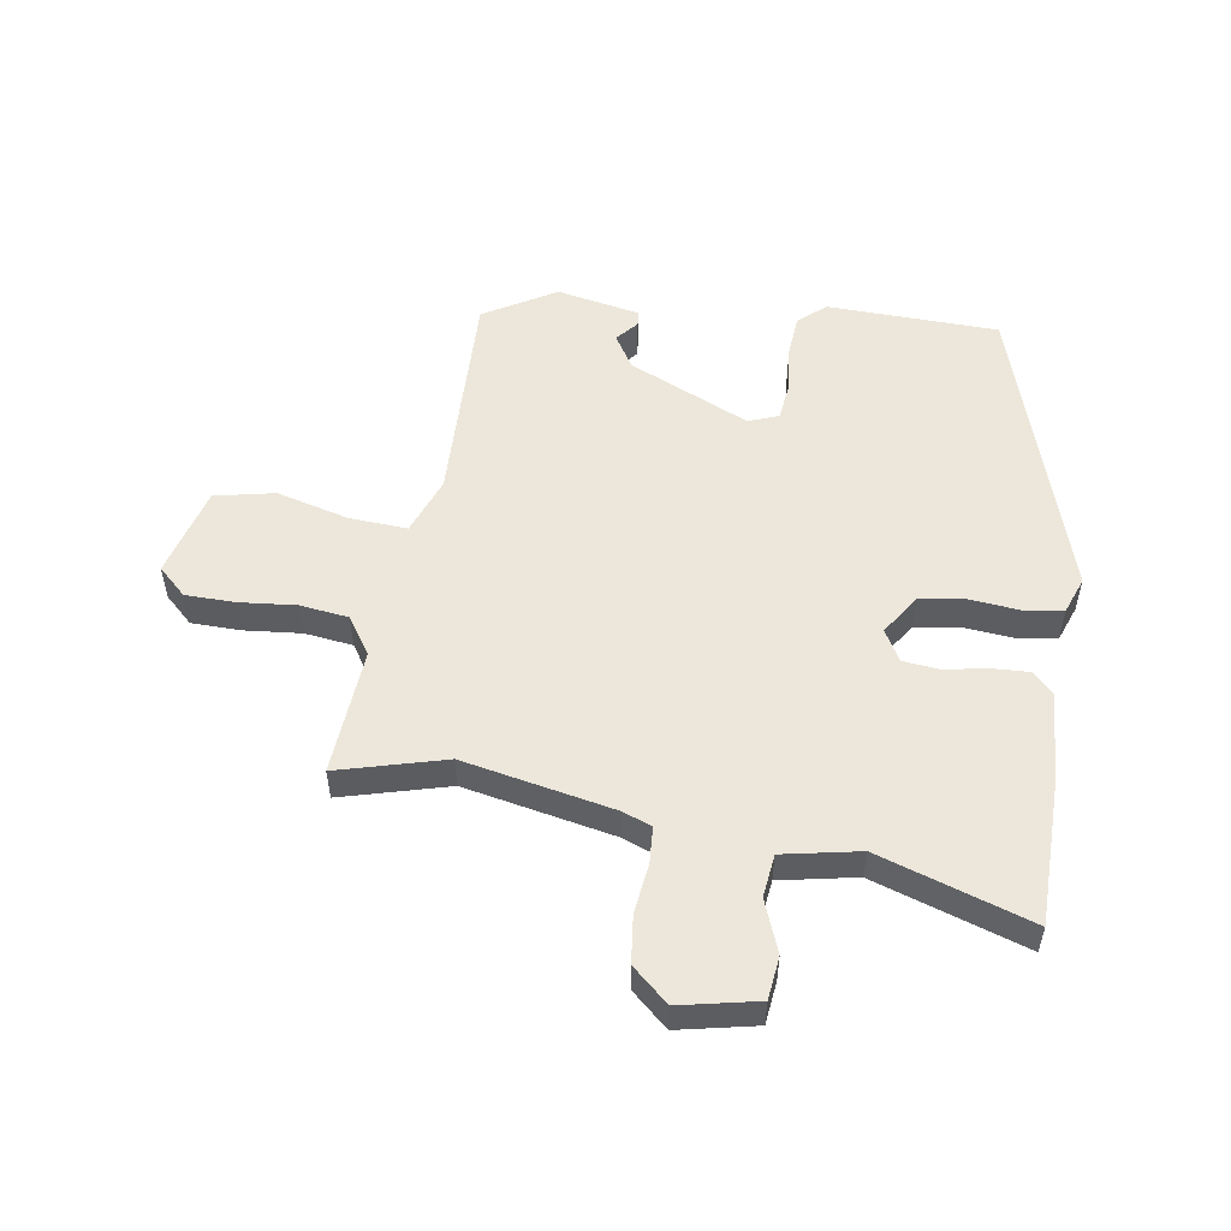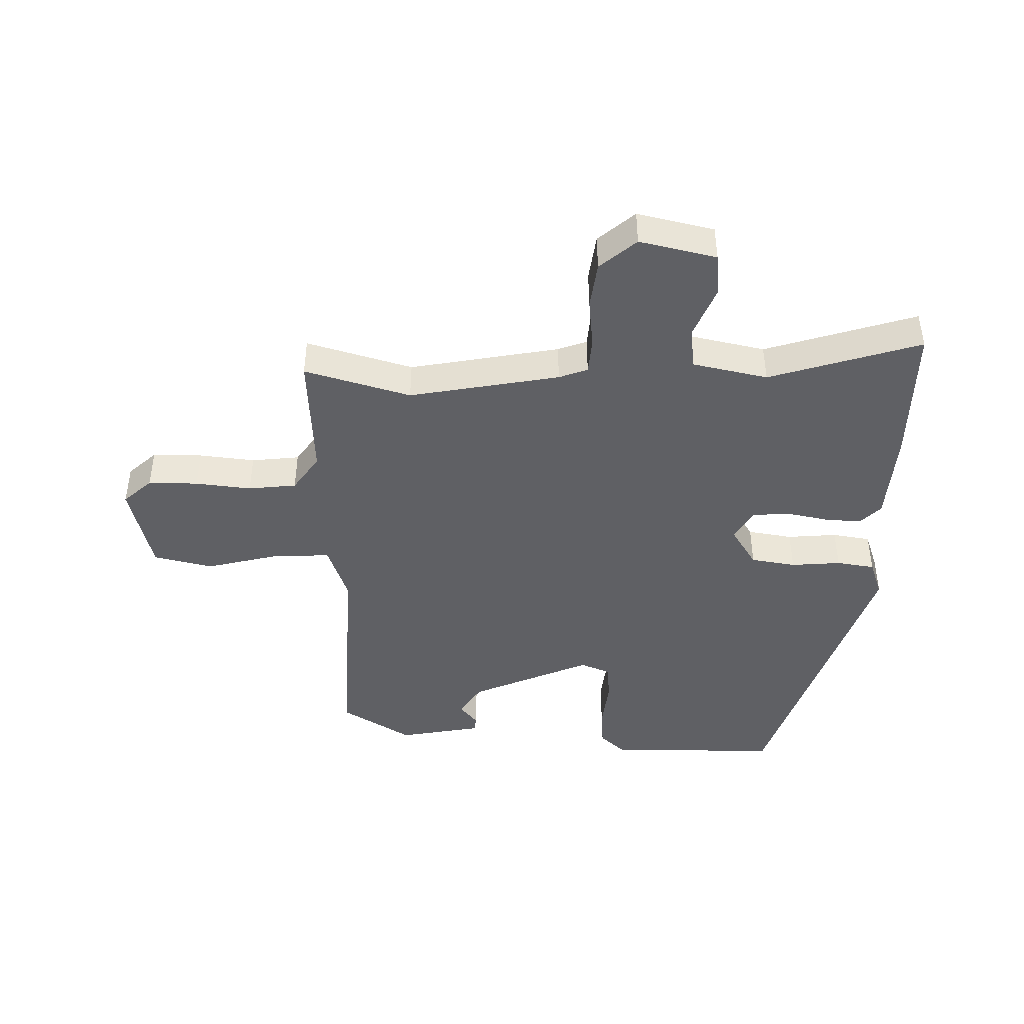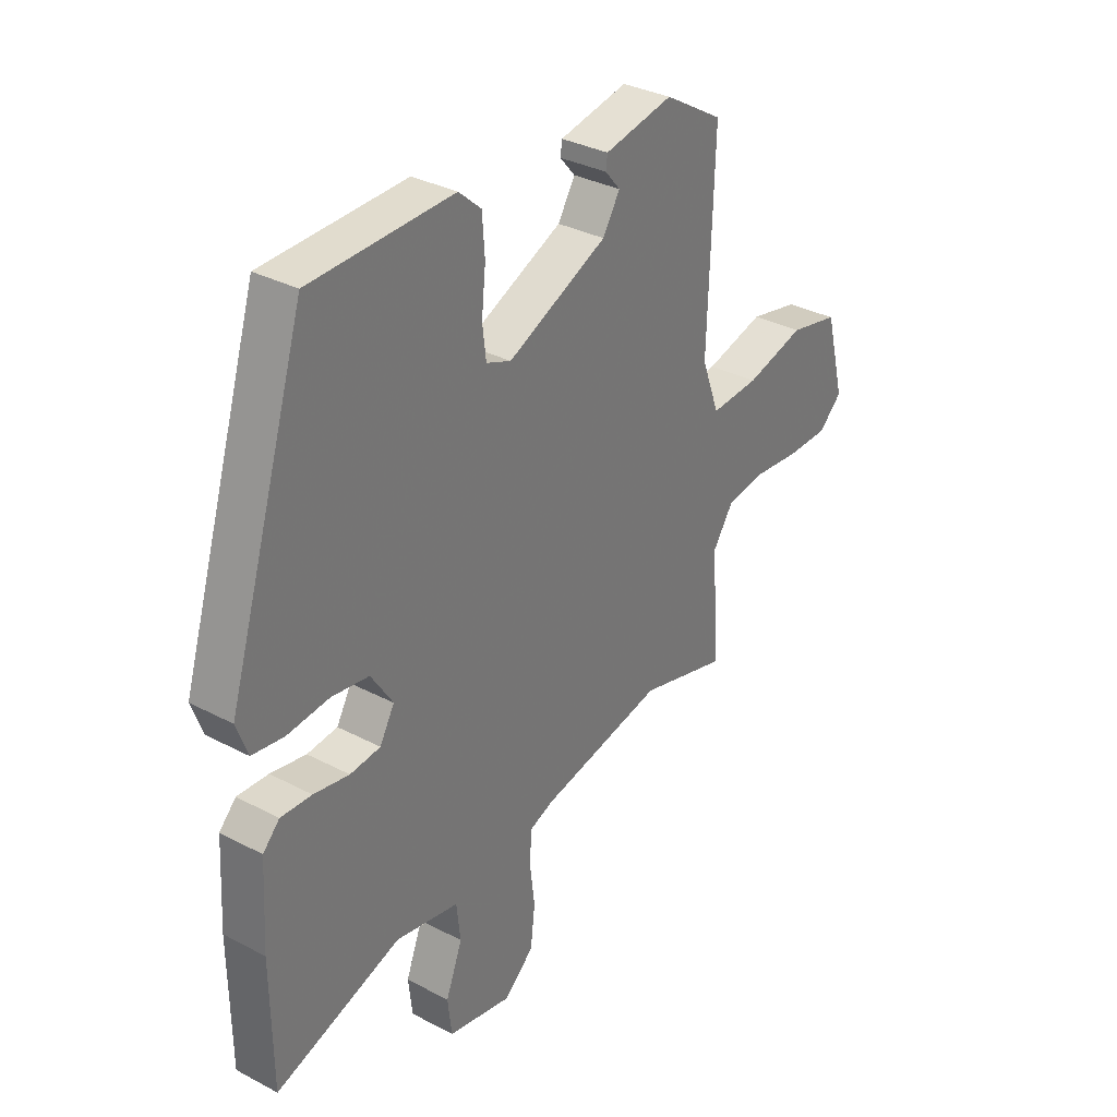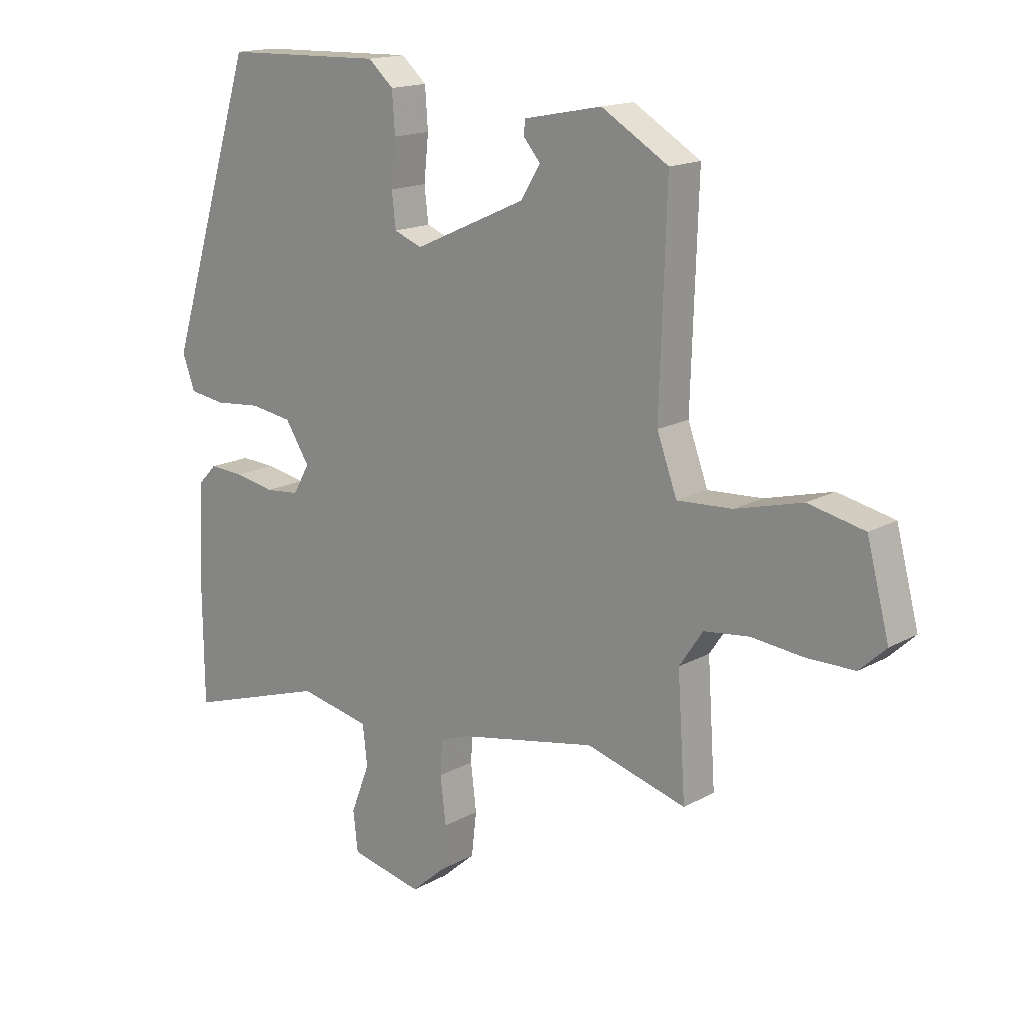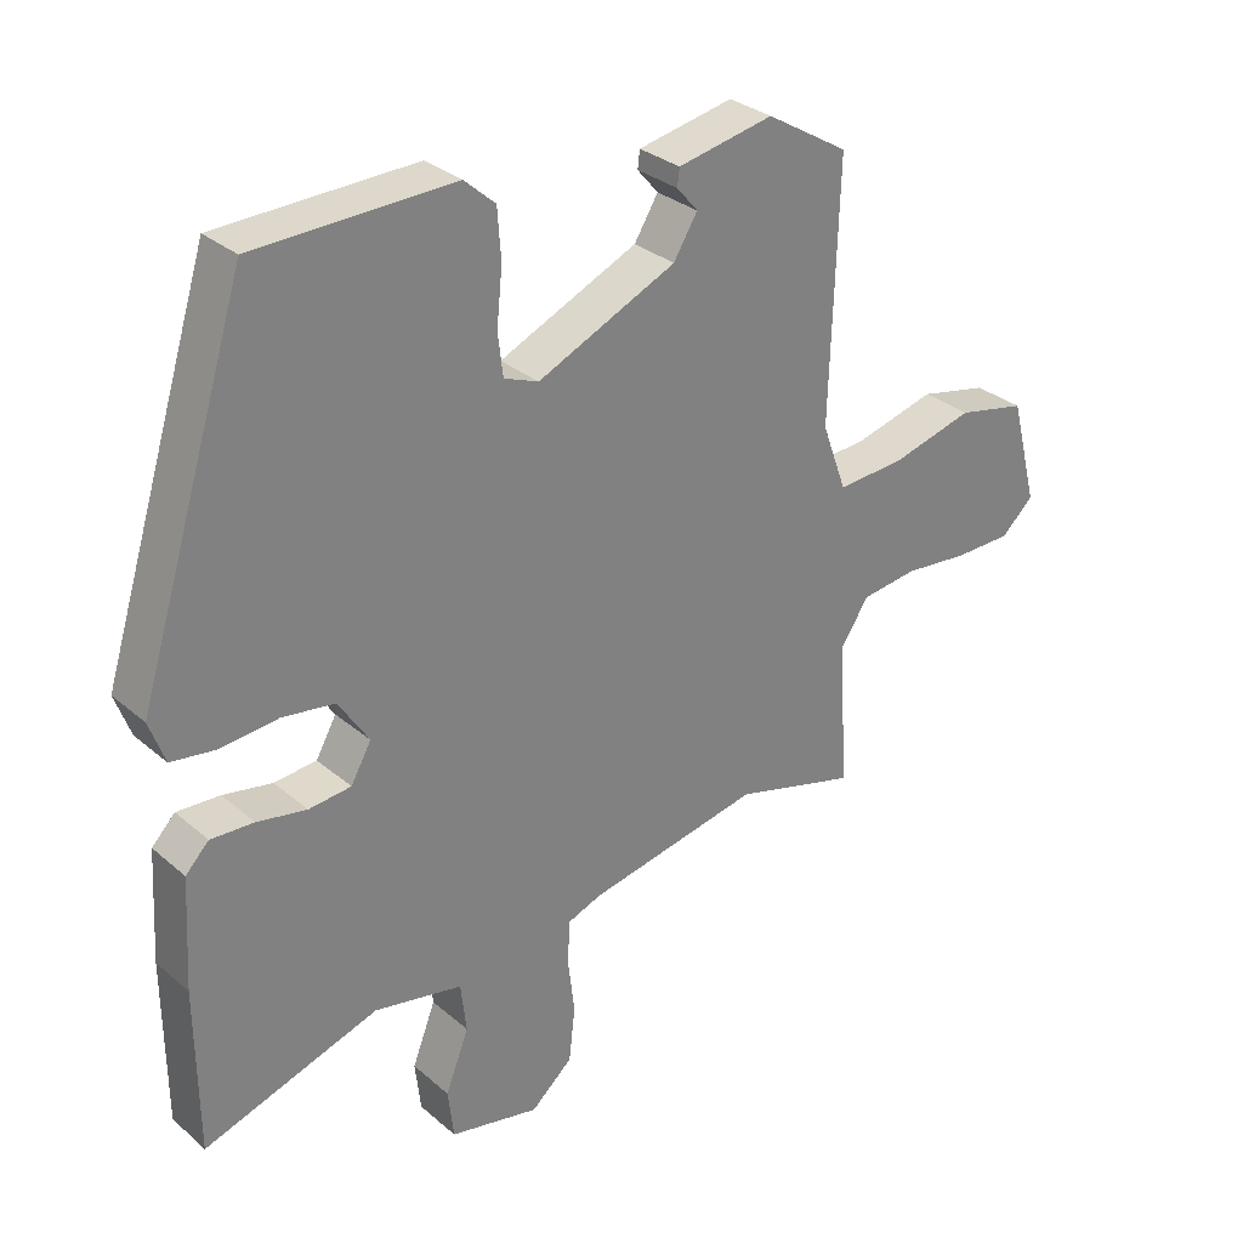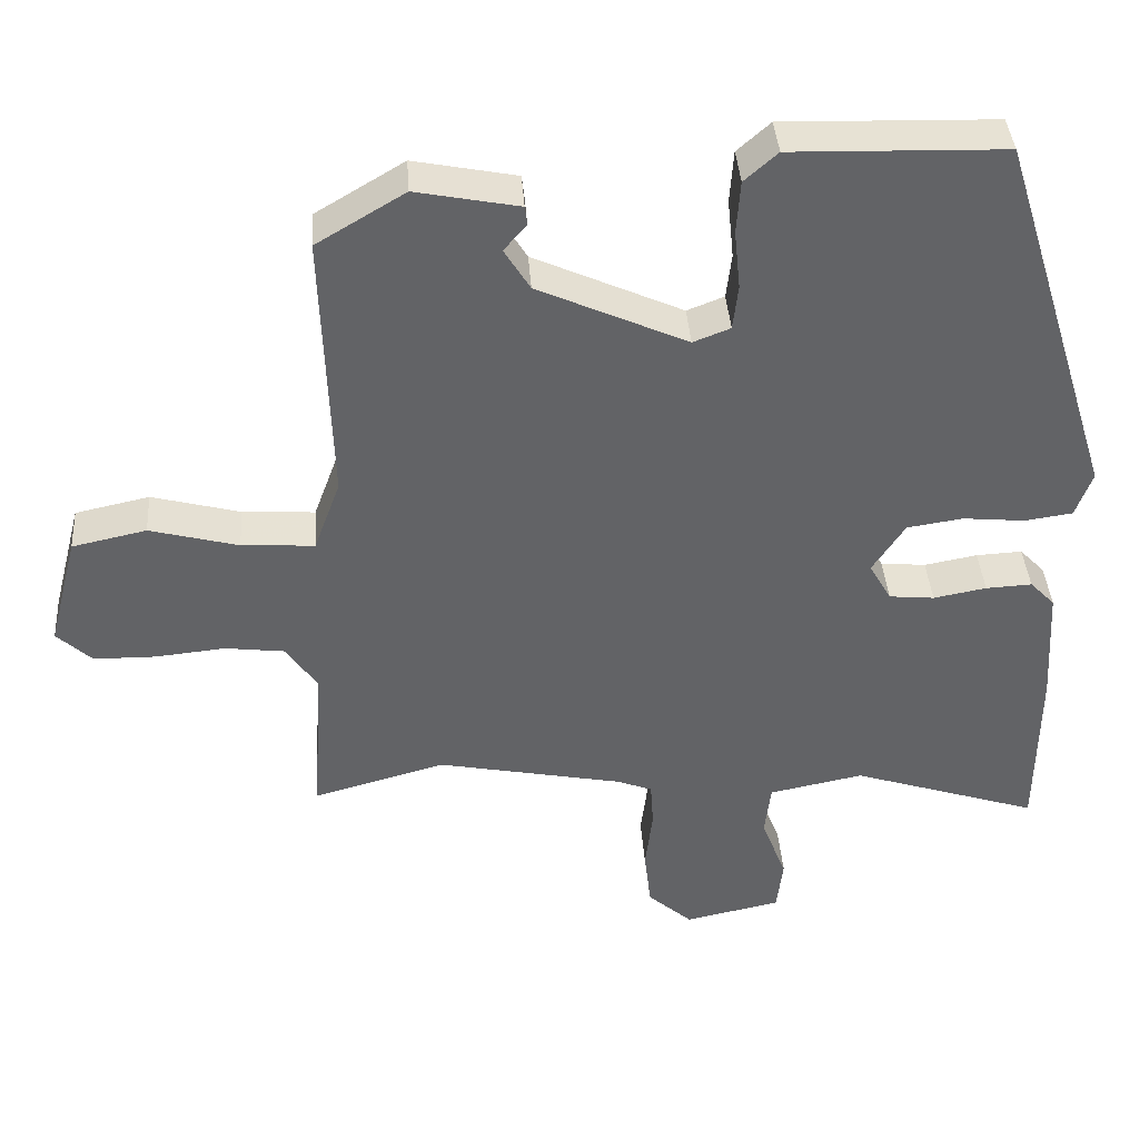
<metadata>
{"format":"obj","ext":"obj","renderer":"f3d","projection":"perspective","resolution":1024,"background":"white","views":[{"elev":53.2,"azim":-171.0,"up":"+Y"},{"elev":-43.9,"azim":178.1,"up":"+Y"},{"elev":33.1,"azim":-54.0,"up":"+Z"},{"elev":16.1,"azim":41.4,"up":"+Z"},{"elev":30.5,"azim":-39.4,"up":"+Z"},{"elev":39.4,"azim":176.0,"up":"+Z"}]}
</metadata>
<code>
v -0.368 0.07 0.496
v -0.087 0.07 0.504
v -0.043 0.07 0.465
v -0.038 0.07 0.395
v -0.046 0.07 0.317
v -0.039 0.07 0.257
v 0.01 0.07 0.238
v 0.207 0.07 0.327
v 0.241 0.07 0.382
v 0.211 0.07 0.417
v 0.214 0.07 0.442
v 0.35 0.07 0.469
v 0.467 0.07 0.399
v 0.455 0.07 0.038
v 0.49 0.07 -0.057
v 0.586 0.07 -0.051
v 0.703 0.07 -0.02
v 0.801 0.07 -0.041
v 0.84 0.07 -0.19
v 0.794 0.07 -0.233
v 0.712 0.07 -0.234
v 0.62 0.07 -0.225
v 0.541 0.07 -0.235
v 0.5 0.07 -0.296
v 0.514 0.07 -0.504
v 0.339 0.07 -0.456
v 0.093 0.07 -0.505
v 0.046 0.07 -0.523
v 0.042 0.07 -0.583
v 0.052 0.07 -0.664
v 0.043 0.07 -0.741
v -0.016 0.07 -0.793
v -0.143 0.07 -0.766
v -0.151 0.07 -0.696
v -0.118 0.07 -0.611
v -0.126 0.07 -0.541
v -0.251 0.07 -0.516
v -0.499 0.07 -0.597
v -0.501 0.07 -0.366
v -0.492 0.07 -0.211
v -0.459 0.07 -0.177
v -0.398 0.07 -0.18
v -0.328 0.07 -0.193
v -0.268 0.07 -0.187
v -0.239 0.07 -0.136
v -0.282 0.07 -0.07
v -0.356 0.07 -0.059
v -0.438 0.07 -0.067
v -0.501 0.07 -0.058
v -0.523 0.07 0.002
v -0.368 0 0.496
v -0.087 0 0.504
v -0.043 0 0.465
v -0.038 0 0.395
v -0.046 0 0.317
v -0.039 0 0.257
v 0.01 0 0.238
v 0.207 0 0.327
v 0.241 0 0.382
v 0.211 0 0.417
v 0.214 0 0.442
v 0.35 0 0.469
v 0.467 0 0.399
v 0.455 0 0.038
v 0.49 0 -0.057
v 0.586 0 -0.051
v 0.703 0 -0.02
v 0.801 0 -0.041
v 0.84 0 -0.19
v 0.794 0 -0.233
v 0.712 0 -0.234
v 0.62 0 -0.225
v 0.541 0 -0.235
v 0.5 0 -0.296
v 0.514 0 -0.504
v 0.339 0 -0.456
v 0.093 0 -0.505
v 0.046 0 -0.523
v 0.042 0 -0.583
v 0.052 0 -0.664
v 0.043 0 -0.741
v -0.016 0 -0.793
v -0.143 0 -0.766
v -0.151 0 -0.696
v -0.118 0 -0.611
v -0.126 0 -0.541
v -0.251 0 -0.516
v -0.499 0 -0.597
v -0.501 0 -0.366
v -0.492 0 -0.211
v -0.459 0 -0.177
v -0.398 0 -0.18
v -0.328 0 -0.193
v -0.268 0 -0.187
v -0.239 0 -0.136
v -0.282 0 -0.07
v -0.356 0 -0.059
v -0.438 0 -0.067
v -0.501 0 -0.058
v -0.523 0 0.002
f 3 4 5
f 2 3 5
f 1 2 5
f 50 1 5
f 49 50 5
f 48 49 5
f 47 48 5
f 46 47 5 6
f 45 46 6 7
f 44 45 7 8
f 41 42 43
f 40 41 43
f 39 40 43
f 38 39 43
f 37 38 43
f 36 37 43 44
f 33 34 35
f 32 33 35
f 31 32 35
f 30 31 35
f 29 30 35
f 28 29 35 36
f 36 44 8
f 28 36 8
f 27 28 8
f 24 25 26
f 27 8 9
f 26 27 9
f 24 26 9
f 23 24 9
f 20 21 22
f 19 20 22
f 18 19 22
f 17 18 22
f 16 17 22
f 15 16 22 23
f 11 12 13 14
f 15 23 9
f 14 15 9
f 11 14 9
f 9 10 11
f 55 54 53
f 55 53 52
f 55 52 51
f 55 51 100
f 55 100 99
f 55 99 98
f 55 98 97
f 56 55 97 96
f 57 56 96 95
f 58 57 95 94
f 93 92 91
f 93 91 90
f 93 90 89
f 93 89 88
f 93 88 87
f 94 93 87 86
f 85 84 83
f 85 83 82
f 85 82 81
f 85 81 80
f 85 80 79
f 86 85 79 78
f 58 94 86
f 58 86 78
f 58 78 77
f 76 75 74
f 59 58 77
f 59 77 76
f 59 76 74
f 59 74 73
f 72 71 70
f 72 70 69
f 72 69 68
f 72 68 67
f 72 67 66
f 73 72 66 65
f 64 63 62 61
f 59 73 65
f 59 65 64
f 59 64 61
f 61 60 59
f 1 51 52 2
f 2 52 53 3
f 3 53 54 4
f 4 54 55 5
f 5 55 56 6
f 6 56 57 7
f 7 57 58 8
f 8 58 59 9
f 9 59 60 10
f 10 60 61 11
f 11 61 62 12
f 12 62 63 13
f 13 63 64 14
f 14 64 65 15
f 15 65 66 16
f 16 66 67 17
f 17 67 68 18
f 18 68 69 19
f 19 69 70 20
f 20 70 71 21
f 21 71 72 22
f 22 72 73 23
f 23 73 74 24
f 24 74 75 25
f 25 75 76 26
f 26 76 77 27
f 27 77 78 28
f 28 78 79 29
f 29 79 80 30
f 30 80 81 31
f 31 81 82 32
f 32 82 83 33
f 33 83 84 34
f 34 84 85 35
f 35 85 86 36
f 36 86 87 37
f 37 87 88 38
f 38 88 89 39
f 39 89 90 40
f 40 90 91 41
f 41 91 92 42
f 42 92 93 43
f 43 93 94 44
f 44 94 95 45
f 45 95 96 46
f 46 96 97 47
f 47 97 98 48
f 48 98 99 49
f 49 99 100 50
f 50 100 51 1

</code>
